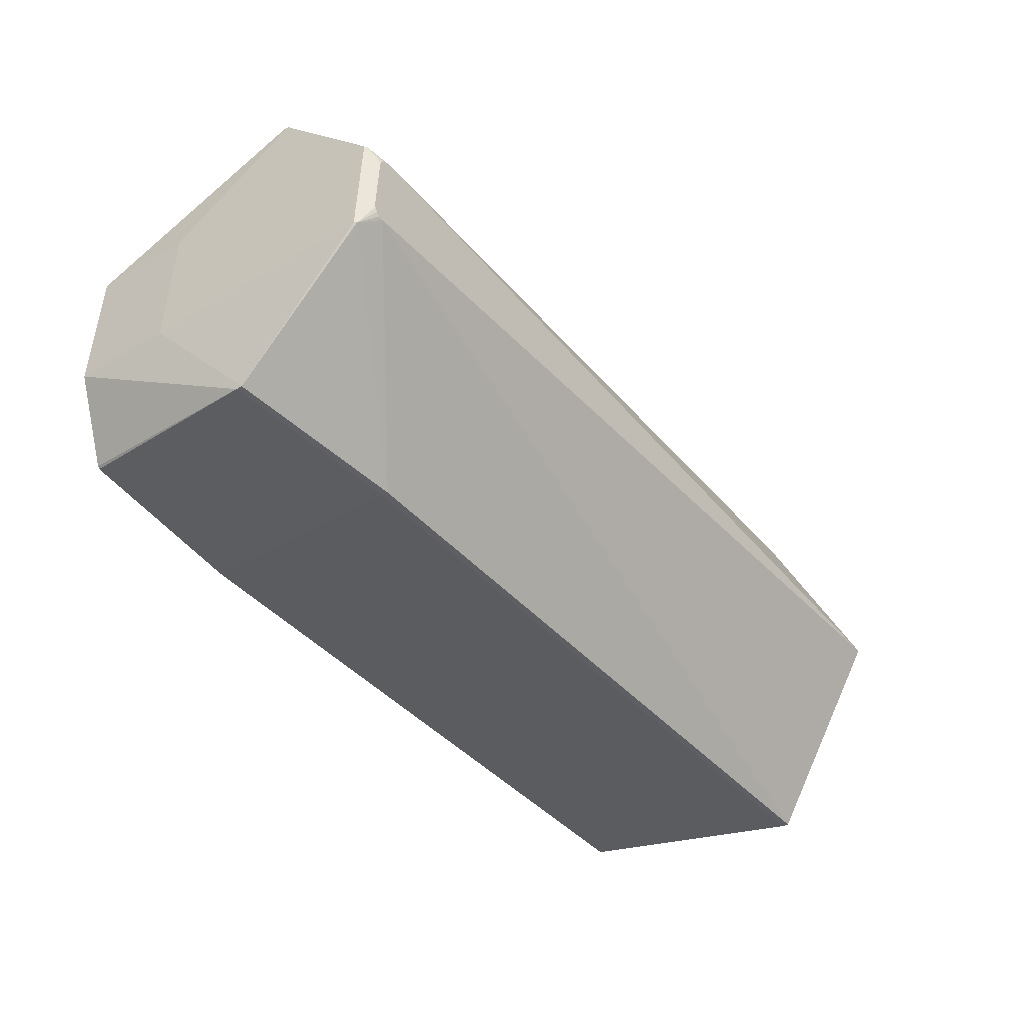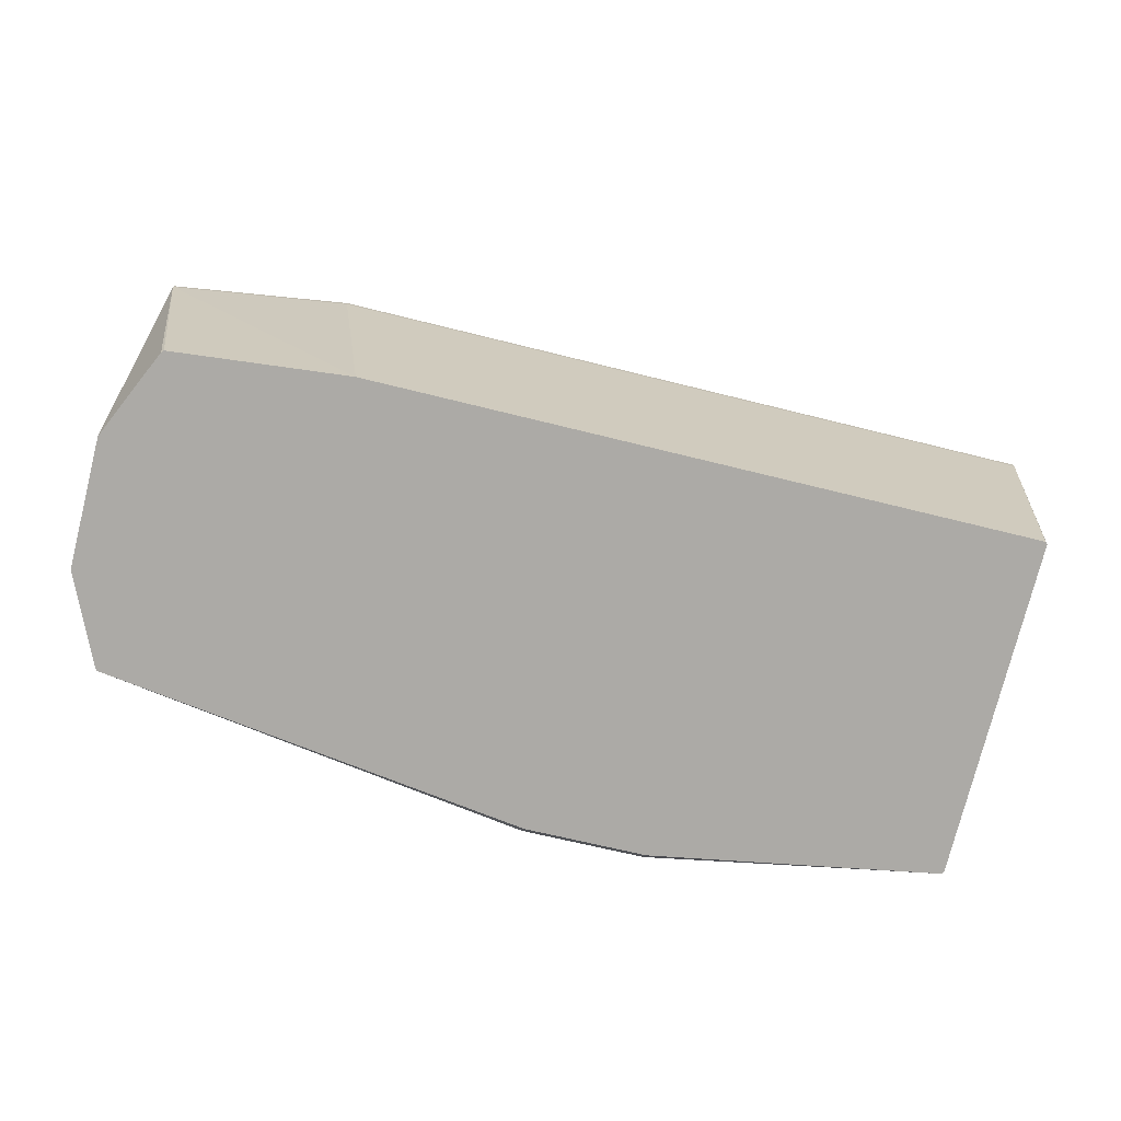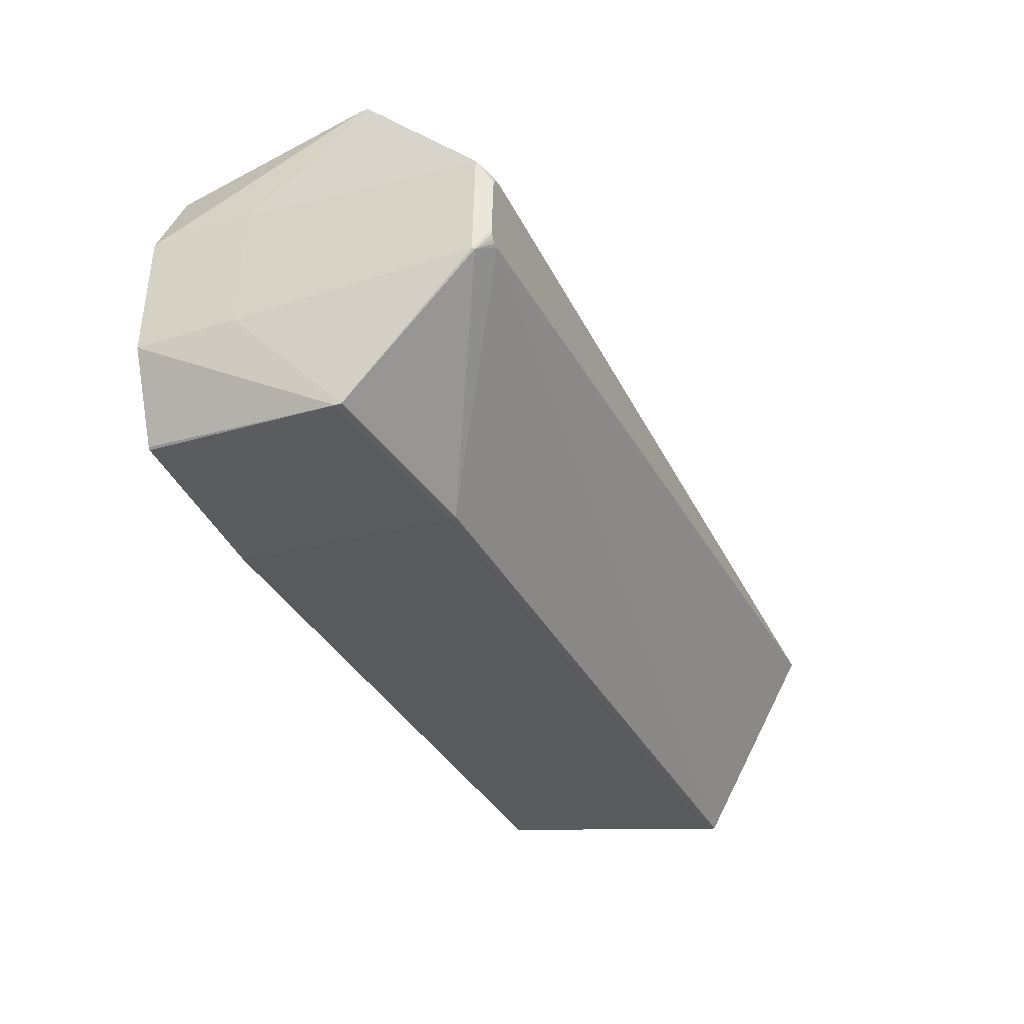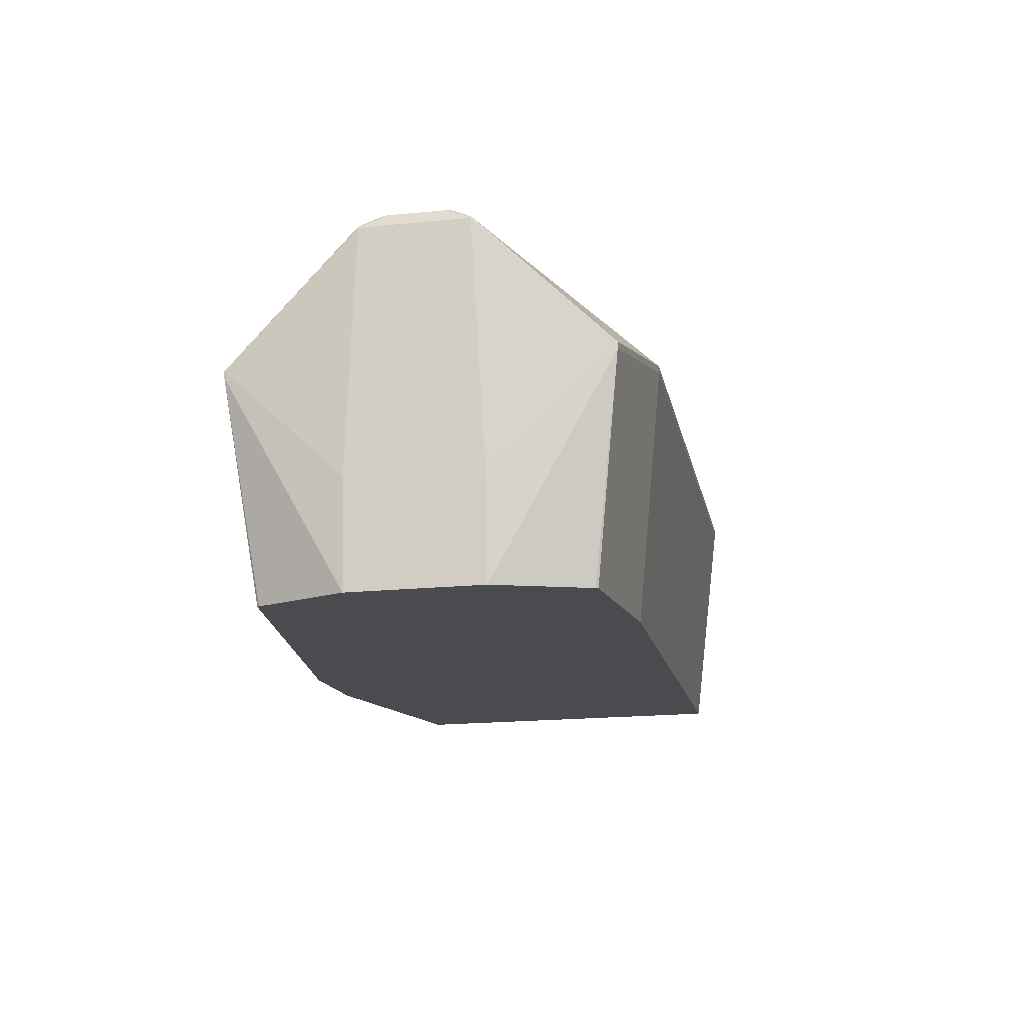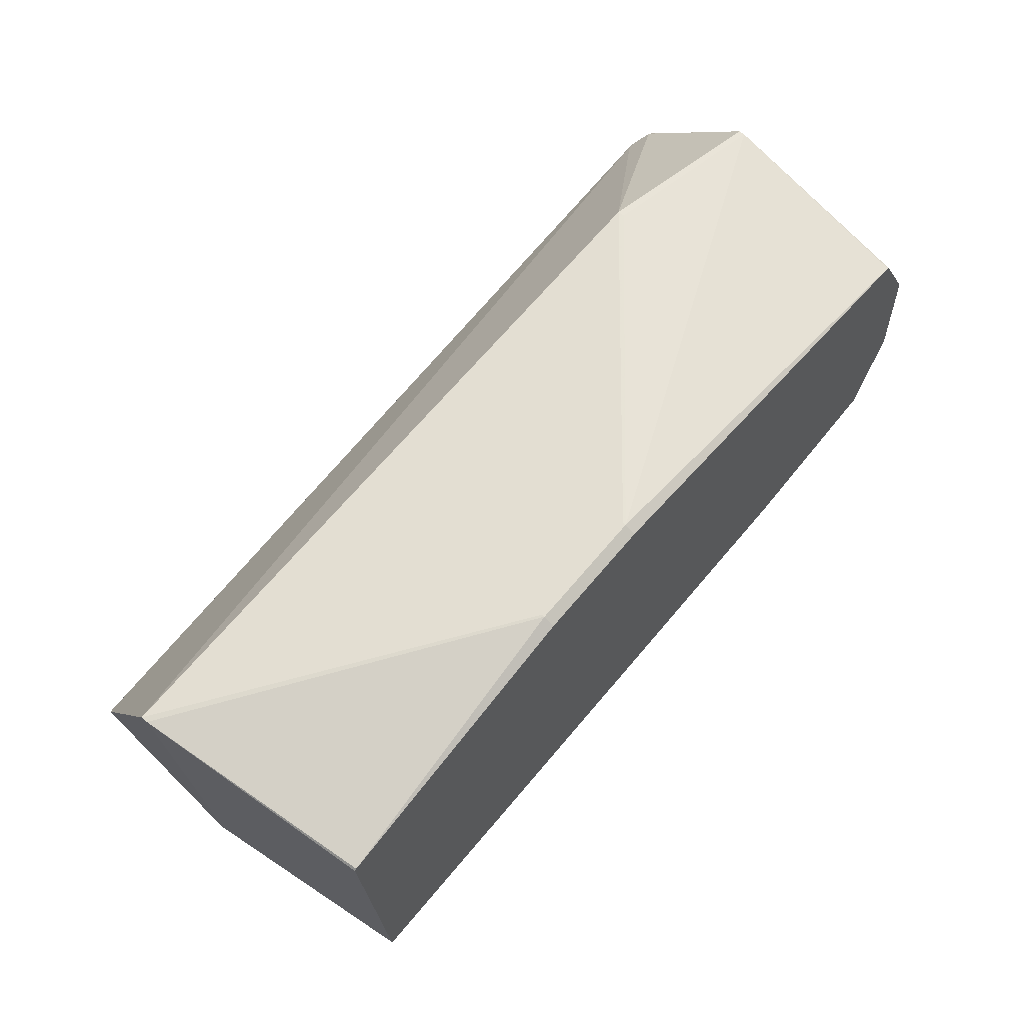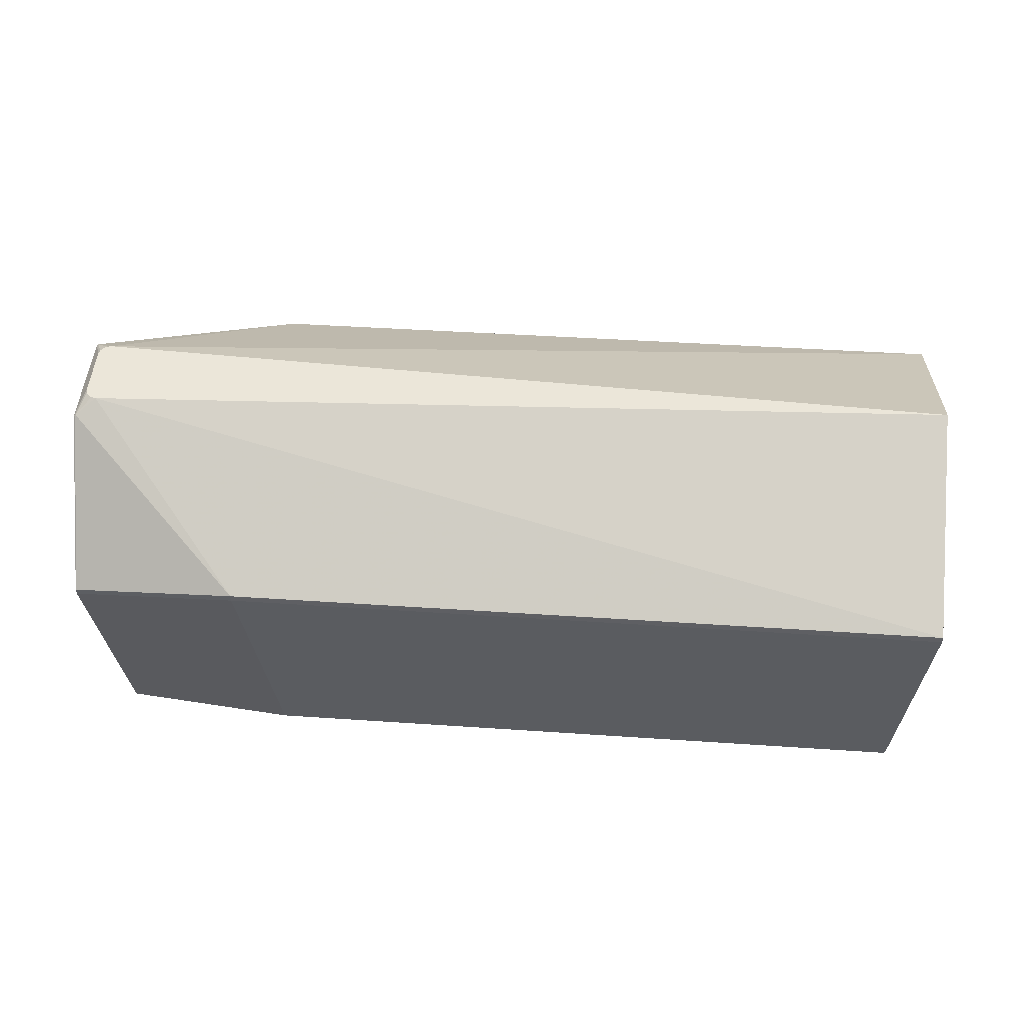
<metadata>
{"format":"obj","ext":"obj","renderer":"f3d","projection":"perspective","resolution":1024,"background":"white","views":[{"elev":-35.5,"azim":-55.5,"up":"+Y"},{"elev":-75.8,"azim":-19.1,"up":"+Z"},{"elev":-29.7,"azim":-68.6,"up":"+Y"},{"elev":-16.7,"azim":-84.7,"up":"+Z"},{"elev":62.3,"azim":127.4,"up":"+Y"},{"elev":-40.5,"azim":-2.1,"up":"+Y"}]}
</metadata>
<code>
v -0.5589 -0.2409 -0.1881
v -0.5301 0.09066 -0.1914
v -0.5567 -0.2434 -0.188
v -0.5276 0.0928 -0.1913
v -0.3721 -0.2569 -0.1783
v -0.3716 -0.2782 -0.1779
v -0.37 -0.2595 -0.1781
v -0.3393 0.0954 -0.1816
v -0.05934 0.1217 -0.1676
v -0.05934 0.129 -0.1557
v -0.05952 0.129 -0.1523
v 0.0726 0.1104 -0.1606
v 0.0726 0.1176 -0.1488
v 0.07242 0.1176 -0.1453
v 0.348 -0.3401 -0.1399
v 0.3803 0.03342 -0.1436
v 0.3505 -0.338 -0.1398
v 0.3825 0.03087 -0.1435
v -0.5938 -0.1409 -0.1914
v -0.5818 -0.001499 -0.1927
v -0.5997 -0.1393 -0.07701
v -0.5877 0.0001408 -0.07839
v -0.5917 -0.1435 -0.1912
v -0.5792 0.0006477 -0.1926
v -0.6022 -0.1239 0.1815
v -0.5923 -0.009543 0.1804
v -0.6001 -0.1264 0.1817
v -0.5898 -0.007396 0.1805
v -0.6 -0.124 0.184
v -0.5901 -0.009711 0.1829
v -0.5405 -0.1479 -0.1885
v -0.5259 -0.006312 -0.1898
v -0.5896 -0.09635 0.197
v -0.5846 -0.03852 0.1964
v -0.589 -0.1014 0.1971
v -0.5832 -0.03363 0.1964
v -0.5866 -0.1059 0.1973
v -0.58 -0.02965 0.1965
v -0.579 -0.04344 0.1968
v -0.5837 -0.1018 0.1974
v -0.5779 -0.03418 0.1967
v -0.5826 -0.1091 0.1975
v -0.5755 -0.02719 0.1967
v -0.5786 -0.1056 0.1977
v -0.5721 -0.03129 0.197
v -0.5777 -0.1105 0.1978
v -0.5705 -0.02663 0.197
v -0.5722 -0.1047 0.198
v -0.5661 -0.03328 0.1973
v -0.5727 -0.1099 0.1981
v -0.5656 -0.02805 0.1973
v -0.5682 -0.09626 0.1981
v -0.5636 -0.04227 0.1976
v -0.5969 -0.2669 0.04015
v -0.5627 0.1273 0.03625
v -0.4159 -0.3042 0.08172
v -0.378 0.1338 0.07739
v 0.07298 0.05144 -0.1597
v 0.3598 -0.371 0.1227
v 0.3978 0.06695 0.1184
v -0.5972 -0.2668 0.04712
v -0.5631 0.1274 0.04323
v -0.4163 -0.3041 0.08946
v -0.3784 0.1339 0.08514
v 0.3594 -0.3709 0.1304
v 0.3974 0.06706 0.1261
v 0.3723 -0.1502 0.2471
f 67 59 60
f 59 67 65
f 59 65 56
f 22 26 62
f 20 19 22
f 34 26 25
f 10 13 9
f 10 9 4
f 59 15 17
f 17 15 18
f 60 59 17
f 17 18 60
f 6 15 59
f 59 56 6
f 46 65 67
f 30 47 64
f 26 34 30
f 62 64 57
f 64 47 66
f 66 67 60
f 66 47 67
f 11 13 10
f 10 57 11
f 11 57 64
f 12 9 13
f 18 15 58
f 58 9 18
f 10 4 55
f 62 57 55
f 55 57 10
f 20 22 55
f 55 22 62
f 24 19 20
f 21 61 25
f 21 22 19
f 25 26 21
f 26 22 21
f 63 56 65
f 65 46 63
f 19 24 23
f 33 34 25
f 28 64 62
f 28 30 64
f 62 26 28
f 26 30 28
f 13 11 14
f 60 13 14
f 14 66 60
f 64 66 14
f 14 11 64
f 16 12 13
f 60 18 16
f 16 13 60
f 18 9 16
f 9 12 16
f 7 58 15
f 15 6 7
f 7 6 3
f 3 23 7
f 2 24 20
f 20 55 2
f 2 55 4
f 2 4 9
f 2 23 24
f 19 1 54
f 54 21 19
f 61 21 54
f 54 1 3
f 3 6 54
f 54 6 56
f 56 63 54
f 54 63 61
f 25 61 27
f 61 63 27
f 50 46 67
f 67 48 50
f 50 48 46
f 36 30 34
f 36 38 30
f 47 30 43
f 30 38 43
f 8 7 5
f 58 7 8
f 9 58 8
f 8 2 9
f 5 7 31
f 31 7 23
f 31 8 5
f 29 33 25
f 25 27 29
f 46 42 29
f 29 63 46
f 29 27 63
f 67 47 51
f 52 48 67
f 67 53 52
f 52 53 48
f 23 2 32
f 32 31 23
f 2 8 32
f 8 31 32
f 46 48 44
f 48 40 44
f 44 42 46
f 44 40 42
f 33 29 35
f 34 33 35
f 35 40 34
f 49 53 67
f 67 51 49
f 48 53 49
f 49 51 47
f 49 40 48
f 34 40 39
f 40 49 39
f 42 40 37
f 40 35 37
f 37 29 42
f 37 35 29
f 47 43 45
f 45 49 47
f 41 39 49
f 49 45 41
f 41 36 34
f 34 39 41
f 41 45 43
f 38 36 41
f 41 43 38
f 23 1 19
f 3 1 23

</code>
